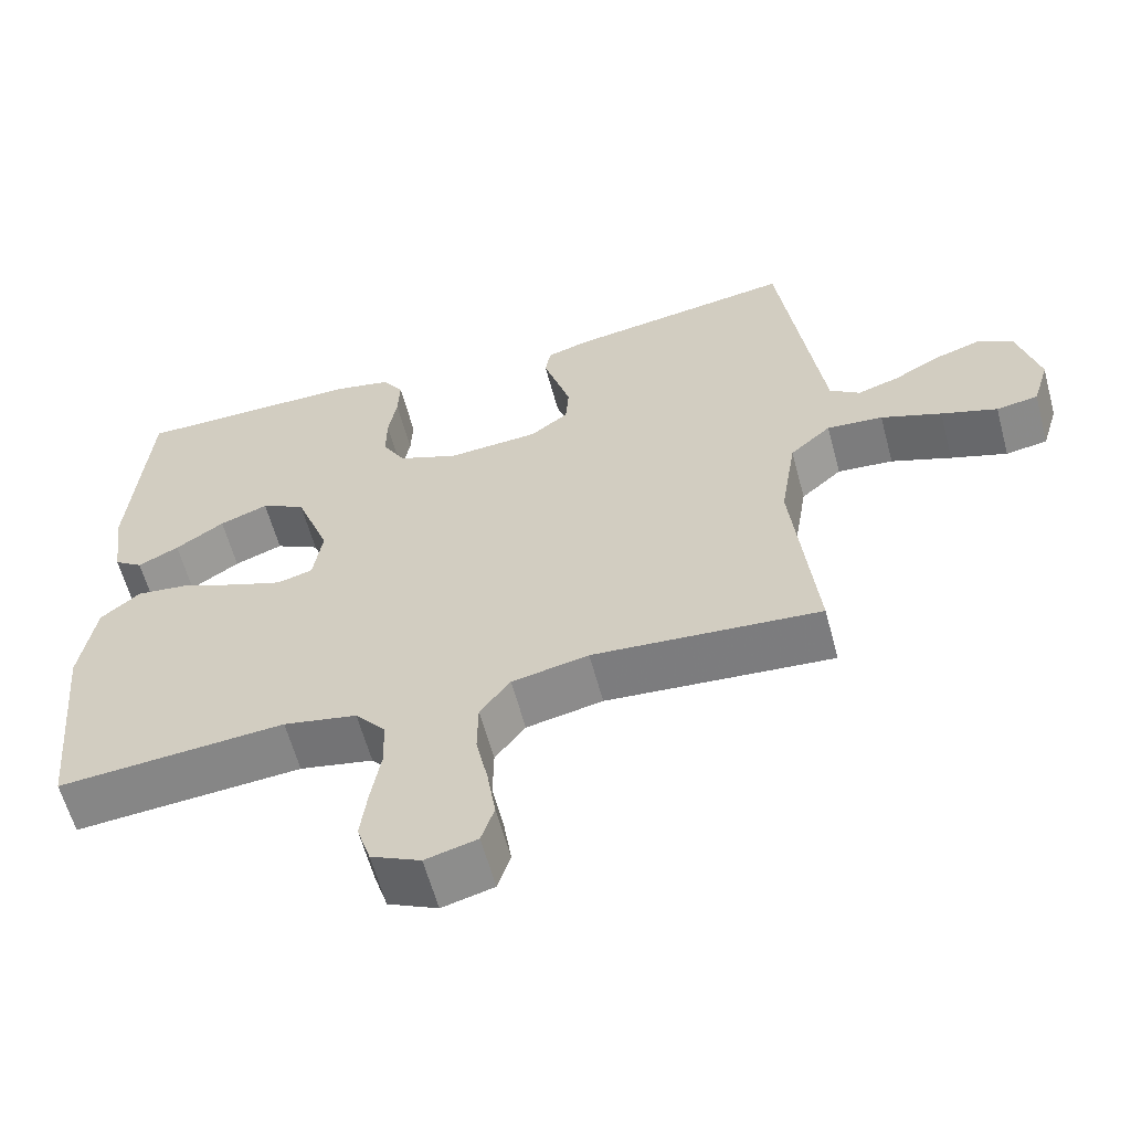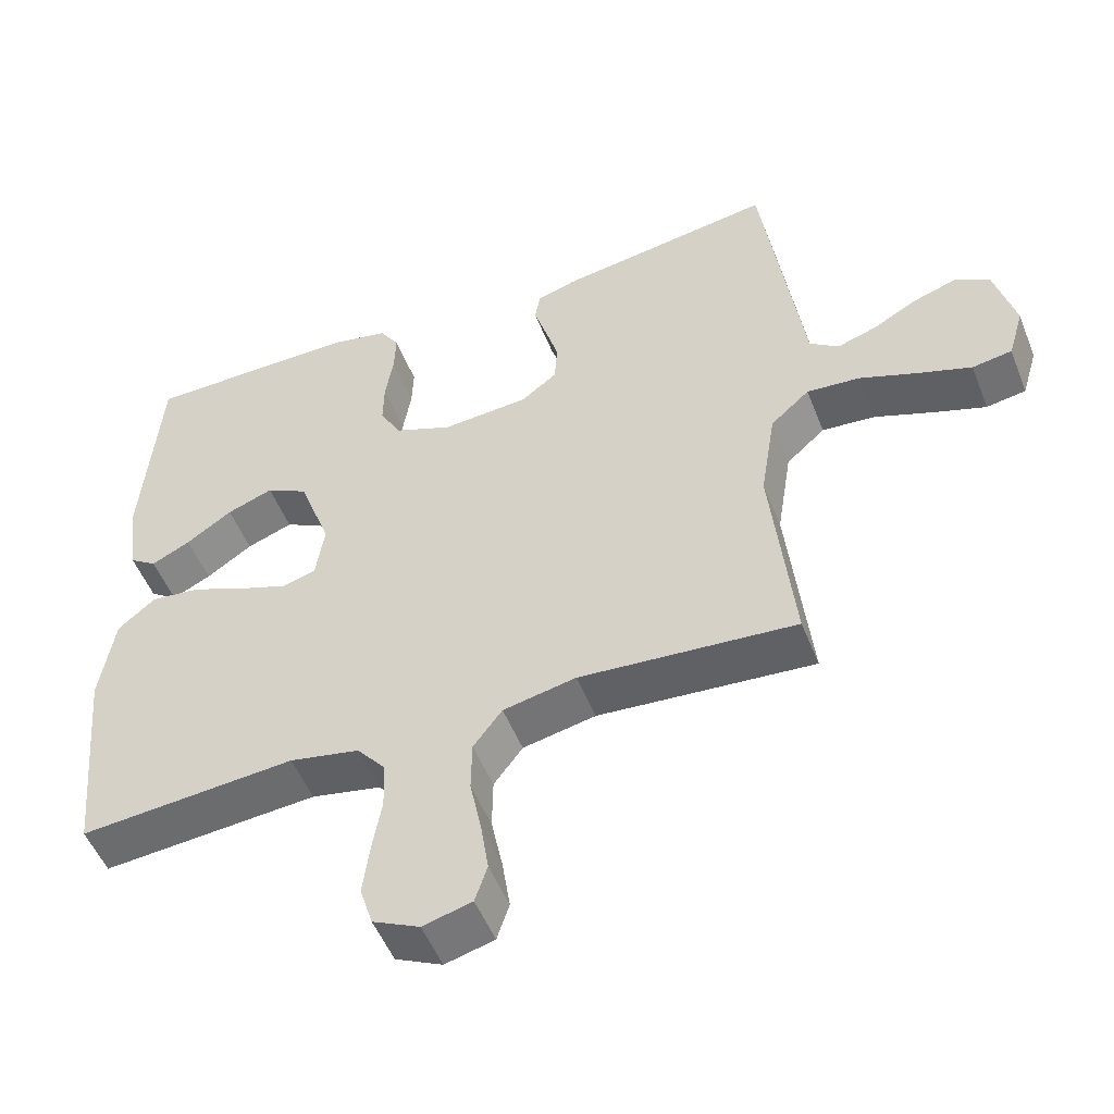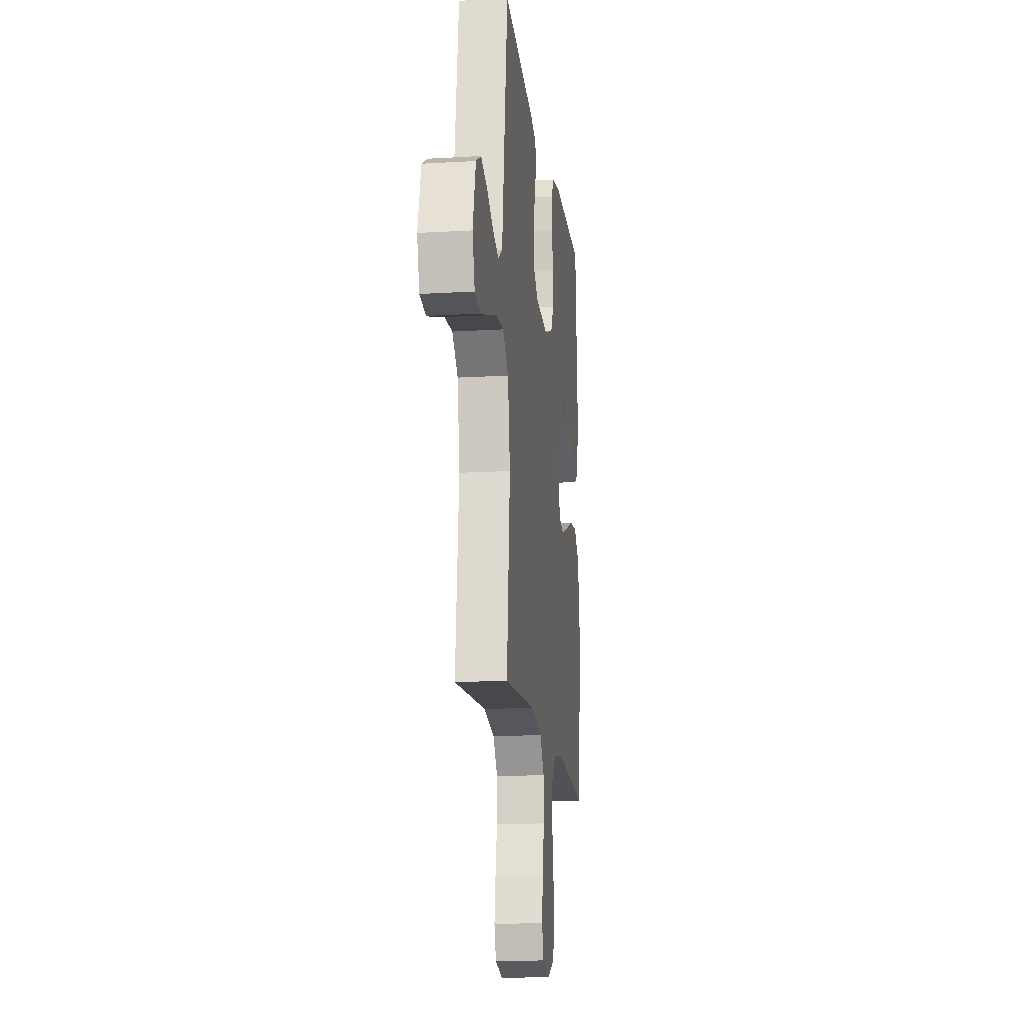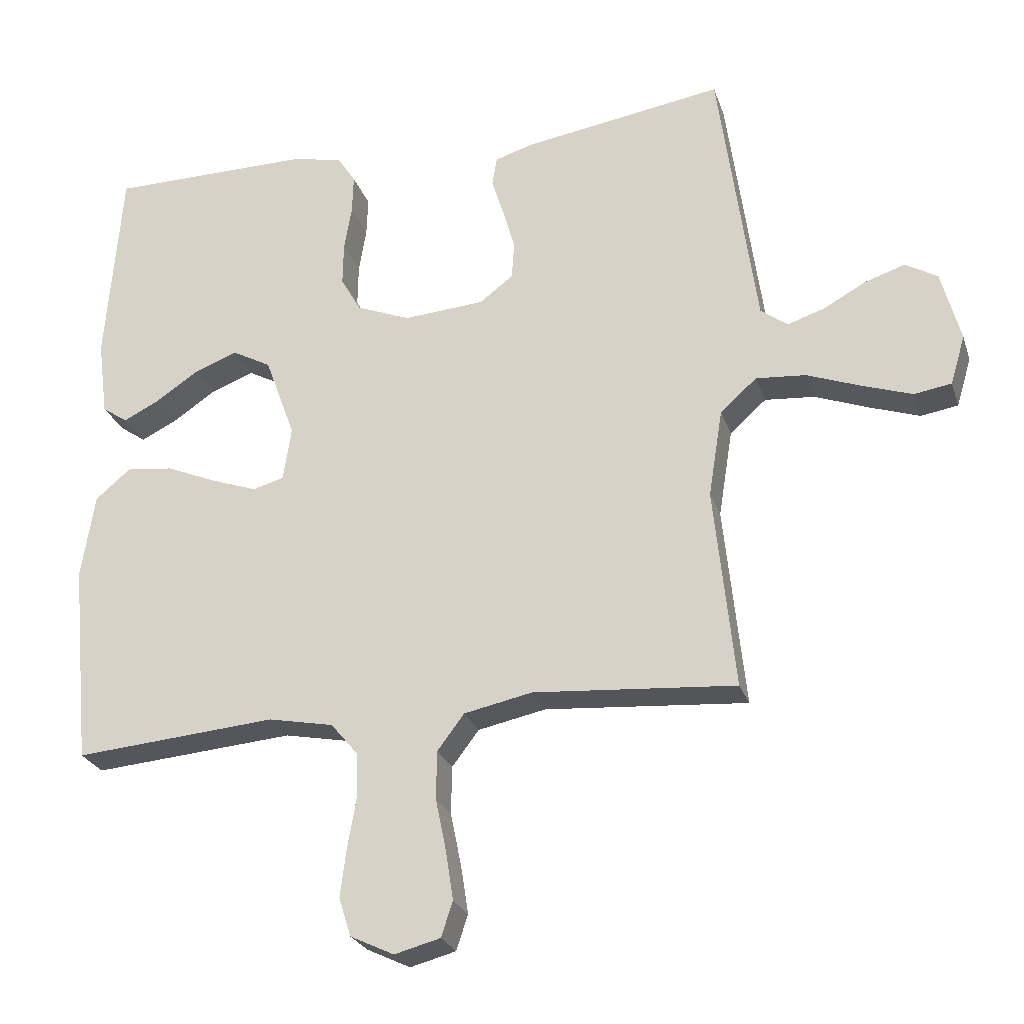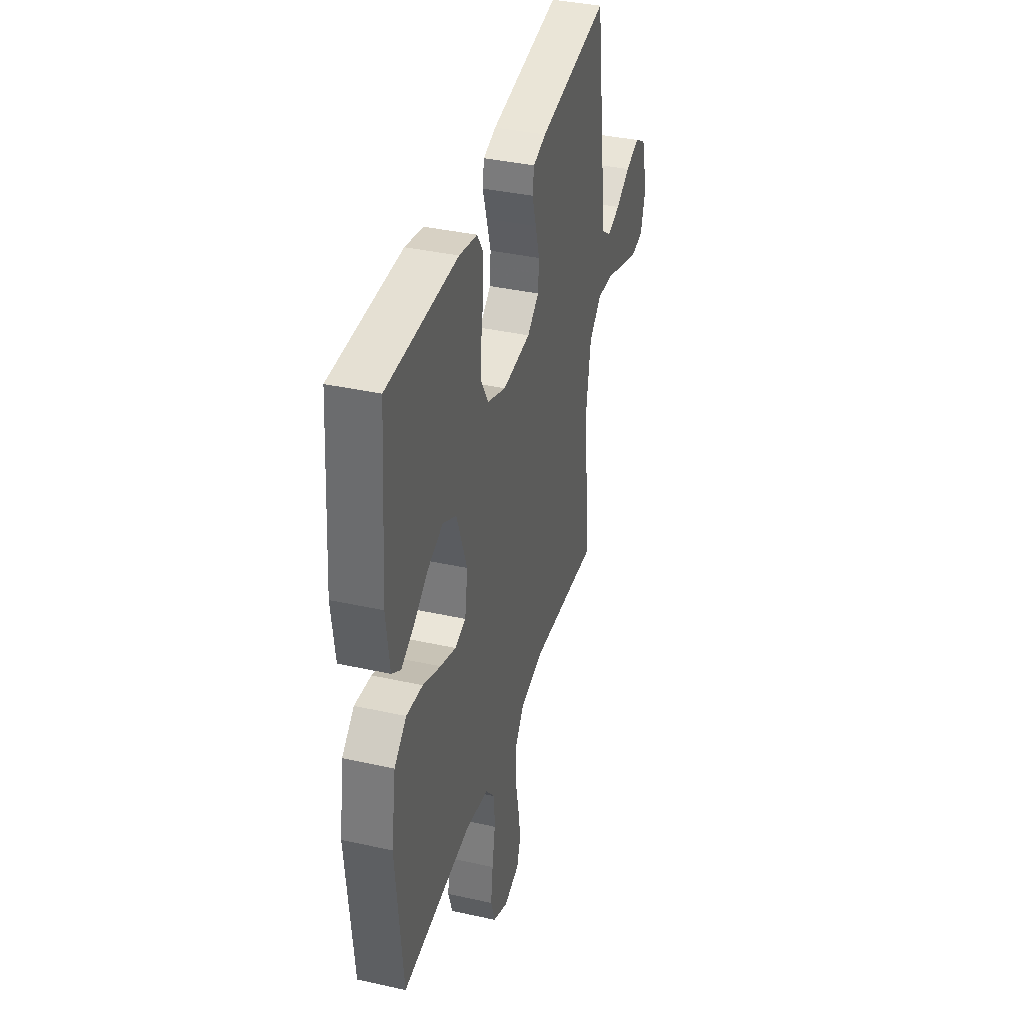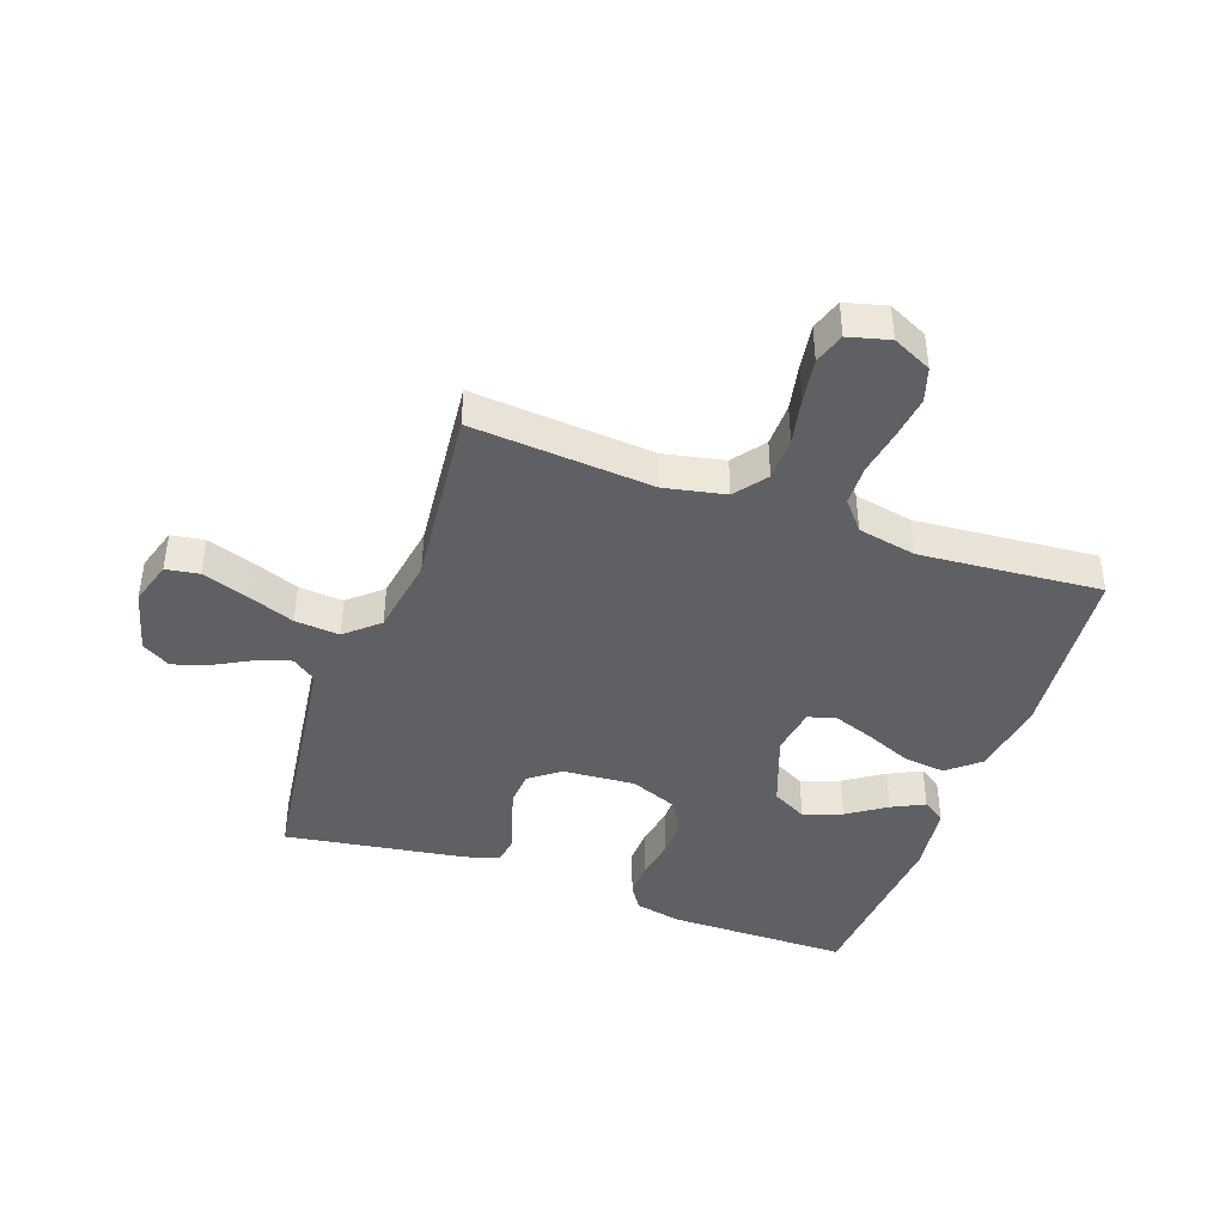
<metadata>
{"format":"obj","ext":"obj","renderer":"f3d","projection":"perspective","resolution":1024,"background":"white","views":[{"elev":-60.6,"azim":15.0,"up":"+Z"},{"elev":-51.5,"azim":21.3,"up":"+Z"},{"elev":-15.8,"azim":97.0,"up":"+Z"},{"elev":-25.5,"azim":16.5,"up":"+Z"},{"elev":37.9,"azim":-74.2,"up":"+Z"},{"elev":-42.3,"azim":160.3,"up":"+Y"}]}
</metadata>
<code>
v -0.5 0.07 -0.5
v -0.529 0.07 -0.2
v -0.509 0.07 -0.073
v -0.457 0.07 -0.029
v -0.387 0.07 -0.037
v -0.311 0.07 -0.069
v -0.244 0.07 -0.093
v -0.197 0.07 -0.08
v -0.185 0.07 0
v -0.23 0.07 0.123
v -0.288 0.07 0.154
v -0.352 0.07 0.13
v -0.416 0.07 0.087
v -0.47 0.07 0.06
v -0.508 0.07 0.086
v -0.523 0.07 0.2
v -0.5 0.07 0.5
v -0.2 0.07 0.502
v -0.123 0.07 0.486
v -0.096 0.07 0.444
v -0.098 0.07 0.385
v -0.109 0.07 0.319
v -0.11 0.07 0.255
v -0.08 0.07 0.202
v 0 0.07 0.17
v 0.12 0.07 0.179
v 0.17 0.07 0.217
v 0.174 0.07 0.273
v 0.156 0.07 0.335
v 0.138 0.07 0.393
v 0.145 0.07 0.436
v 0.2 0.07 0.453
v 0.5 0.07 0.5
v 0.541 0.07 0.2
v 0.556 0.07 0.091
v 0.596 0.07 0.062
v 0.651 0.07 0.08
v 0.713 0.07 0.114
v 0.773 0.07 0.134
v 0.821 0.07 0.106
v 0.849 0.07 0
v 0.827 0.07 -0.073
v 0.772 0.07 -0.082
v 0.698 0.07 -0.057
v 0.618 0.07 -0.027
v 0.544 0.07 -0.021
v 0.49 0.07 -0.069
v 0.469 0.07 -0.2
v 0.5 0.07 -0.5
v 0.2 0.07 -0.477
v 0.099 0.07 -0.498
v 0.059 0.07 -0.551
v 0.058 0.07 -0.623
v 0.074 0.07 -0.701
v 0.085 0.07 -0.773
v 0.068 0.07 -0.825
v 0 0.07 -0.843
v -0.065 0.07 -0.812
v -0.083 0.07 -0.755
v -0.074 0.07 -0.684
v -0.061 0.07 -0.609
v -0.063 0.07 -0.542
v -0.103 0.07 -0.494
v -0.2 0.07 -0.475
v -0.5 0 -0.5
v -0.529 0 -0.2
v -0.509 0 -0.073
v -0.457 0 -0.029
v -0.387 0 -0.037
v -0.311 0 -0.069
v -0.244 0 -0.093
v -0.197 0 -0.08
v -0.185 0 0
v -0.23 0 0.123
v -0.288 0 0.154
v -0.352 0 0.13
v -0.416 0 0.087
v -0.47 0 0.06
v -0.508 0 0.086
v -0.523 0 0.2
v -0.5 0 0.5
v -0.2 0 0.502
v -0.123 0 0.486
v -0.096 0 0.444
v -0.098 0 0.385
v -0.109 0 0.319
v -0.11 0 0.255
v -0.08 0 0.202
v 0 0 0.17
v 0.12 0 0.179
v 0.17 0 0.217
v 0.174 0 0.273
v 0.156 0 0.335
v 0.138 0 0.393
v 0.145 0 0.436
v 0.2 0 0.453
v 0.5 0 0.5
v 0.541 0 0.2
v 0.556 0 0.091
v 0.596 0 0.062
v 0.651 0 0.08
v 0.713 0 0.114
v 0.773 0 0.134
v 0.821 0 0.106
v 0.849 0 0
v 0.827 0 -0.073
v 0.772 0 -0.082
v 0.698 0 -0.057
v 0.618 0 -0.027
v 0.544 0 -0.021
v 0.49 0 -0.069
v 0.469 0 -0.2
v 0.5 0 -0.5
v 0.2 0 -0.477
v 0.099 0 -0.498
v 0.059 0 -0.551
v 0.058 0 -0.623
v 0.074 0 -0.701
v 0.085 0 -0.773
v 0.068 0 -0.825
v 0 0 -0.843
v -0.065 0 -0.812
v -0.083 0 -0.755
v -0.074 0 -0.684
v -0.061 0 -0.609
v -0.063 0 -0.542
v -0.103 0 -0.494
v -0.2 0 -0.475
f 58 59 60 61
f 56 57 58 61
f 56 61 62
f 53 54 55 56
f 53 56 62
f 52 53 62 63
f 48 49 50
f 47 48 50 51
f 42 43 44 45
f 40 41 42 45
f 40 45 46
f 37 38 39 40
f 36 37 40 46
f 35 36 46 47
f 31 32 33 34
f 29 30 31 34
f 28 29 34 35
f 27 28 35 47
f 19 20 21 22
f 19 22 23
f 18 19 23
f 17 18 23
f 16 17 23 24
f 12 13 14 15
f 11 12 15 16
f 3 4 5 6
f 3 6 7
f 64 1 2 3
f 63 64 3 7
f 51 52 63 7
f 26 27 47 51
f 25 26 51
f 11 16 24 25
f 10 11 25
f 9 10 25 51
f 8 9 51
f 7 8 51
f 125 124 123 122
f 125 122 121 120
f 126 125 120
f 120 119 118 117
f 126 120 117
f 127 126 117 116
f 114 113 112
f 115 114 112 111
f 109 108 107 106
f 109 106 105 104
f 110 109 104
f 104 103 102 101
f 110 104 101 100
f 111 110 100 99
f 98 97 96 95
f 98 95 94 93
f 99 98 93 92
f 111 99 92 91
f 86 85 84 83
f 87 86 83
f 87 83 82
f 87 82 81
f 88 87 81 80
f 79 78 77 76
f 80 79 76 75
f 70 69 68 67
f 71 70 67
f 67 66 65 128
f 71 67 128 127
f 71 127 116 115
f 115 111 91 90
f 115 90 89
f 89 88 80 75
f 89 75 74
f 115 89 74 73
f 115 73 72
f 115 72 71
f 1 65 66 2
f 2 66 67 3
f 3 67 68 4
f 4 68 69 5
f 5 69 70 6
f 6 70 71 7
f 7 71 72 8
f 8 72 73 9
f 9 73 74 10
f 10 74 75 11
f 11 75 76 12
f 12 76 77 13
f 13 77 78 14
f 14 78 79 15
f 15 79 80 16
f 16 80 81 17
f 17 81 82 18
f 18 82 83 19
f 19 83 84 20
f 20 84 85 21
f 21 85 86 22
f 22 86 87 23
f 23 87 88 24
f 24 88 89 25
f 25 89 90 26
f 26 90 91 27
f 27 91 92 28
f 28 92 93 29
f 29 93 94 30
f 30 94 95 31
f 31 95 96 32
f 32 96 97 33
f 33 97 98 34
f 34 98 99 35
f 35 99 100 36
f 36 100 101 37
f 37 101 102 38
f 38 102 103 39
f 39 103 104 40
f 40 104 105 41
f 41 105 106 42
f 42 106 107 43
f 43 107 108 44
f 44 108 109 45
f 45 109 110 46
f 46 110 111 47
f 47 111 112 48
f 48 112 113 49
f 49 113 114 50
f 50 114 115 51
f 51 115 116 52
f 52 116 117 53
f 53 117 118 54
f 54 118 119 55
f 55 119 120 56
f 56 120 121 57
f 57 121 122 58
f 58 122 123 59
f 59 123 124 60
f 60 124 125 61
f 61 125 126 62
f 62 126 127 63
f 63 127 128 64
f 64 128 65 1

</code>
